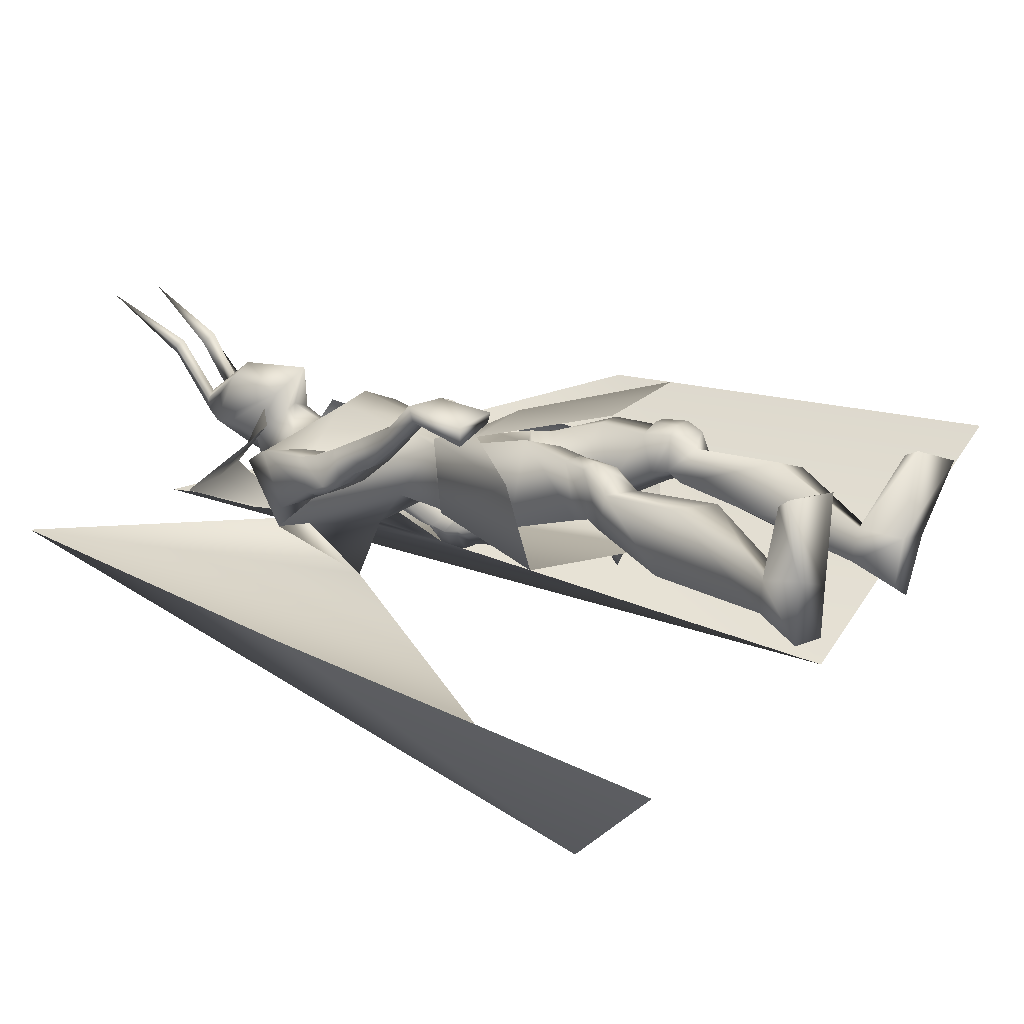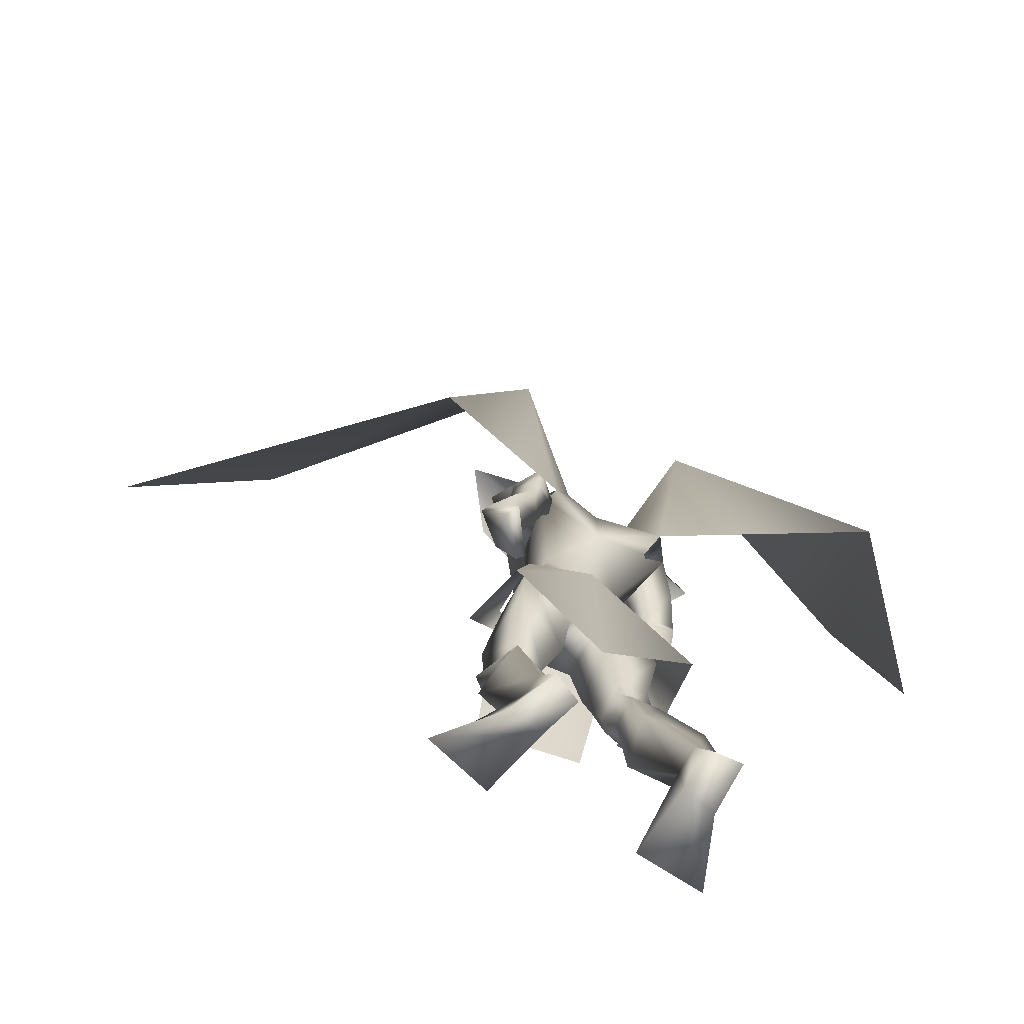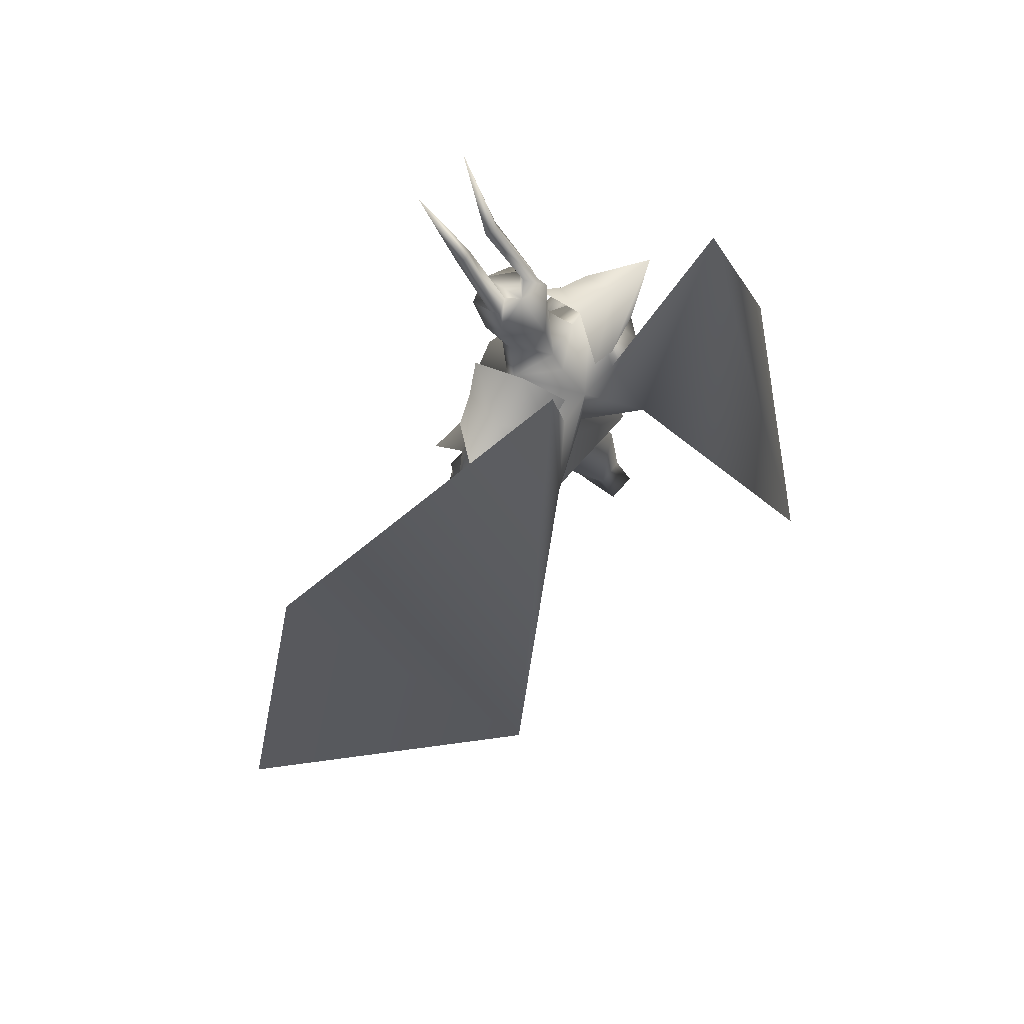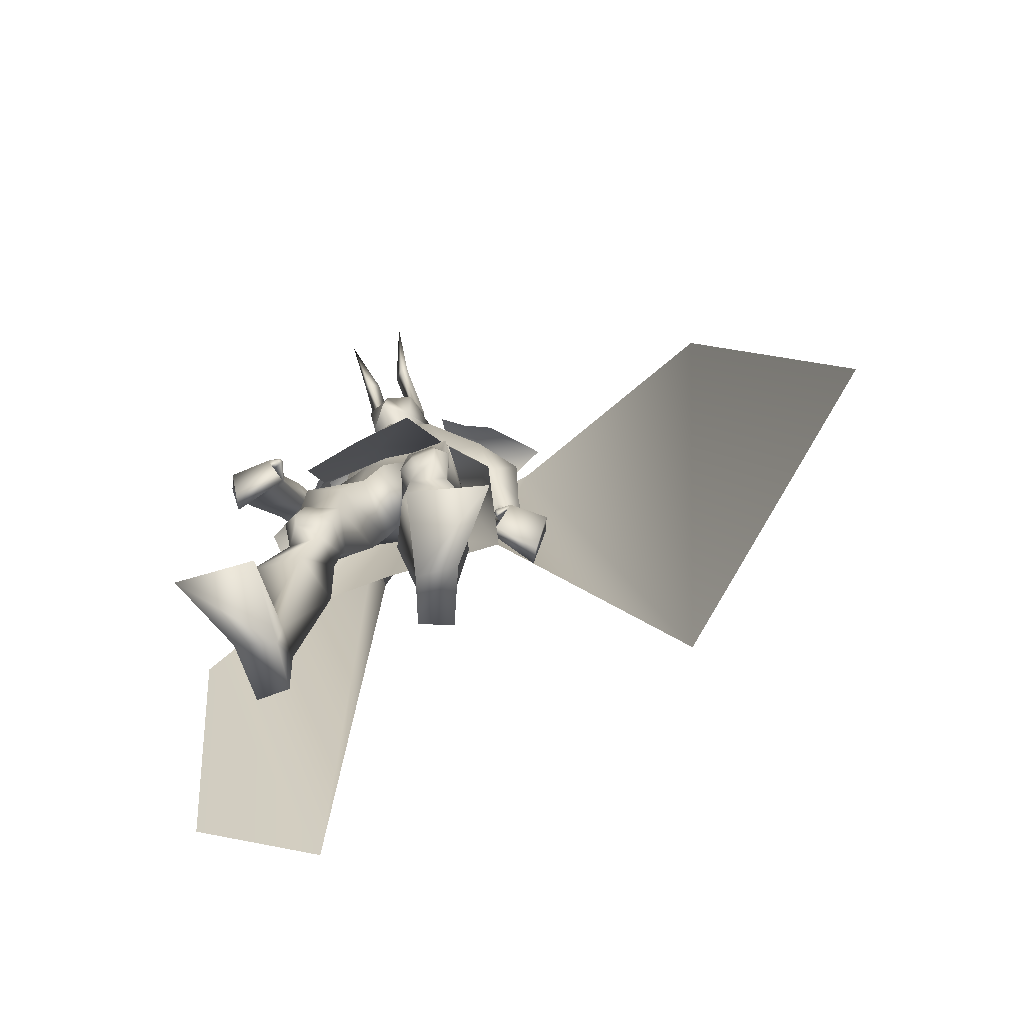
<metadata>
{"format":"obj","ext":"obj","renderer":"f3d","projection":"perspective","resolution":1024,"background":"white","views":[{"elev":15.6,"azim":-53.7,"up":"+Z"},{"elev":-75.9,"azim":154.5,"up":"+Y"},{"elev":73.2,"azim":134.1,"up":"+Y"},{"elev":-78.4,"azim":22.9,"up":"+Y"}]}
</metadata>
<code>
o Cube_Cube.001
v 0.00906 -0.08245 0.06231
v 0.1466 -0.06154 0.03093
v -0.1321 -0.06154 0.05812
v 0.1361 -0.08858 -0.1071
v -0.1467 -0.08872 -0.08257
v -0.01007 -0.03644 -0.1327
v 0.01158 -0.4567 0.1702
v 0.1265 -0.4374 0.1744
v -0.1045 -0.4584 0.1547
v 0.233 -0.3376 -0.002432
v -0.2514 -0.3228 0.03302
v 0.1921 -0.3881 -0.1563
v -0.242 -0.3715 -0.1248
v -0.03072 -0.5161 -0.1053
v 0.01517 -0.1598 0.1013
v 0.1513 -0.1601 0.04883
v -0.129 -0.1637 0.07652
v 0.1143 0.4045 0.02755
v -0.1012 0.4045 0.04858
v 0.08942 0.4815 -0.09282
v -0.09998 0.4815 -0.07434
v 0.0394 0.3939 -0.1666
v -0.06515 0.3939 -0.1564
v 0.2211 0.3359 -0.02805
v -0.2166 0.3359 0.01466
v 0.299 0.4202 -0.1417
v -0.315 0.4202 -0.08181
v 0.1864 0.3426 -0.1762
v -0.2182 0.3366 -0.1238
v 0.08373 0.4239 -0.05795
v -0.08846 0.424 -0.06718
v -0.002365 0.4104 -0.1194
v 0.06619 0.3581 -0.01854
v -0.06718 0.3581 -0.01205
v 0.000571 0.3286 0.006589
v 0.1836 0.372 -0.07791
v -0.1693 0.3895 -0.04505
v 0.1809 0.3407 -0.05578
v -0.1639 0.357 -0.02509
v -0.01435 0.3421 -0.1766
v -0.01403 0.1728 -0.1733
v 0.1362 0.2893 -0.179
v -0.2022 0.2826 -0.1596
v 0.0976 0.2202 0.05578
v -0.07928 0.2202 0.07304
v 0.01149 0.2282 0.08825
v 0.1155 0.2808 -0.03397
v -0.1228 0.273 -0.04026
v 0.06749 0.05595 0.02909
v -0.05489 0.05595 0.04103
v 0.008034 0.07849 0.05285
v 0.1008 0.05452 -0.02423
v -0.09789 0.05452 -0.004846
v -0.0059 0.04999 -0.08995
v 0.08417 0.05317 -0.09786
v -0.0958 0.05317 -0.0803
v 0.2254 0.1766 -0.1899
v -0.2527 0.1772 0.01014
v 0.1812 0.126 -0.169
v -0.199 0.1321 0.01536
v 0.1837 0.1879 -0.2474
v -0.2713 0.1464 -0.05218
v 0.1241 0.1473 -0.2086
v -0.1963 0.1134 -0.05484
v 0.2256 0.08835 -0.2062
v -0.2615 0.08221 0.04233
v 0.182 0.08758 -0.1717
v -0.2069 0.07498 0.0349
v 0.1906 0.07954 -0.2545
v -0.2746 0.05697 -0.01079
v 0.1329 0.08621 -0.2141
v -0.2056 0.05389 -0.02646
v 0.1809 0.1091 -0.1789
v -0.2048 0.1034 0.02319
v 0.2234 0.1364 -0.2097
v -0.258 0.1306 0.02311
v 0.1862 0.1356 -0.2608
v -0.2735 0.1024 -0.03279
v 0.1288 0.1183 -0.2193
v -0.2029 0.08376 -0.04136
v 0.009614 -0.1135 0.04878
v 0.1378 -0.0588 0.01298
v -0.124 -0.05913 0.04114
v -0.007413 -0.02895 -0.1055
v 0.09726 -0.05504 -0.1084
v -0.1132 -0.05072 -0.08563
v 0.05609 -0.2093 0.05759
v -0.03902 -0.2194 0.05477
v 0.01062 -0.1906 0.06558
v 0.01835 -0.2496 -0.0632
v -0.03994 -0.2516 -0.07529
v -0.01184 -0.2186 -0.0676
v 0.1424 -0.1607 -0.1088
v -0.165 -0.1513 -0.0784
v -0.01649 -0.1406 -0.118
v 0.1606 -0.3903 0.07612
v -0.1662 -0.396 0.07225
v 0.07033 -0.4116 0.0778
v -0.08195 -0.4229 0.0515
v 0.05588 -0.4426 0.00437
v -0.1026 -0.4457 -0.03802
v 0.1263 -0.4327 -0.02123
v -0.175 -0.424 -0.03539
v 0.08486 -0.3057 0.0831
v -0.07337 -0.3207 0.0698
v 0.1661 -0.2852 0.07672
v -0.149 -0.2922 0.0931
v 0.0232 -0.3614 -0.03058
v -0.05937 -0.3654 -0.06376
v 0.1494 -0.2993 -0.08869
v -0.1885 -0.2843 -0.06997
v 0.1583 -0.5076 0.03696
v -0.1963 -0.5053 0.03004
v 0.08948 -0.5191 0.06188
v -0.1257 -0.5278 0.02772
v 0.06623 -0.5014 -0.003271
v -0.1267 -0.5133 -0.0422
v 0.1333 -0.4934 -0.02636
v -0.1954 -0.4946 -0.03867
v 0.07401 -0.4719 0.08391
v -0.09657 -0.4855 0.03895
v 0.1785 -0.4572 0.07436
v -0.1936 -0.4561 0.06995
v 0.05838 -0.4763 0.01678
v -0.107 -0.4853 -0.02854
v 0.1404 -0.4677 -0.008803
v -0.1906 -0.4638 -0.02319
v 0.1566 -0.4589 0.09478
v -0.1663 -0.4626 0.08085
v 0.1041 -0.4677 0.09675
v -0.1188 -0.4785 0.06263
v 0.1145 -0.5017 0.08087
v -0.1387 -0.5068 0.05384
v 0.1463 -0.4981 0.08062
v -0.1673 -0.4983 0.06539
v 0.1047 -0.4169 0.09621
v -0.112 -0.4316 0.06698
v 0.1454 -0.4074 0.09389
v -0.1489 -0.4175 0.08095
v 0.1601 -0.9648 -0.04884
v -0.2864 -0.9634 -0.02681
v 0.07912 -0.9686 -0.03704
v -0.2091 -0.9699 -0.05227
v 0.04791 -0.9706 -0.1208
v -0.2233 -0.9729 -0.142
v 0.1084 -0.964 -0.1516
v -0.2905 -0.9614 -0.1409
v 0.08228 -0.7063 0.06441
v -0.1464 -0.7138 0.03688
v 0.1889 -0.6966 0.0312
v -0.2548 -0.687 0.04613
v 0.0309 -0.6794 -0.02579
v -0.1298 -0.6945 -0.06728
v 0.159 -0.6698 -0.08687
v -0.2685 -0.6641 -0.07591
v 0.07966 -0.8774 -0.03247
v -0.2051 -0.8803 -0.04697
v 0.1364 -0.8816 -0.05677
v -0.2668 -0.8798 -0.04487
v 0.05963 -0.8759 -0.0907
v -0.2113 -0.8809 -0.1084
v 0.1234 -0.8848 -0.1116
v -0.2786 -0.8822 -0.09999
v 0.237 -0.931 0.06061
v -0.3084 -0.931 0.1039
v 0.1395 -0.9337 0.1013
v -0.2028 -0.9337 0.09959
v 0.1263 -0.9665 0.1163
v -0.1845 -0.9665 0.1076
v 0.2731 -0.9665 0.06861
v -0.3377 -0.9665 0.1264
v 0.2521 -0.2531 -0.224
v -0.3012 -0.256 0.1417
v 0.1893 -0.2587 -0.146
v -0.2014 -0.2506 0.15
v 0.2327 -0.2481 -0.2534
v -0.309 -0.2613 0.1073
v 0.1726 -0.2438 -0.1564
v -0.1984 -0.2412 0.1274
v 0.2075 -0.09917 -0.1511
v -0.2254 -0.09145 0.1262
v 0.2521 -0.08926 -0.2151
v -0.2986 -0.08061 0.11
v 0.238 -0.1124 -0.2427
v -0.3103 -0.1097 0.08589
v 0.1881 -0.103 -0.1668
v -0.2215 -0.1002 0.1026
v 0.1874 0.2202 -0.1024
v -0.1718 0.2434 0.000735
v 0.2455 0.268 -0.1296
v -0.2386 0.2875 0.003886
v 0.1595 0.2807 -0.2128
v -0.2483 0.2321 -0.1024
v 0.1049 0.2428 -0.1491
v -0.1585 0.2147 -0.09141
v 0.1481 0.1238 -0.2343
v -0.2274 0.08943 -0.03894
v 0.1735 0.1343 -0.2678
v -0.2706 0.09528 -0.04532
v 0.152 0.1007 -0.2311
v -0.23 0.0702 -0.02868
v 0.1765 0.09847 -0.2633
v -0.2703 0.06979 -0.03202
v 0.1475 0.1458 -0.2285
v -0.2258 0.1098 -0.04678
v 0.1711 0.1673 -0.2576
v -0.2667 0.1208 -0.05494
v 0.08317 -0.08509 0.01767
v -0.07022 -0.08707 0.03273
v 0.1529 -0.1665 0.03701
v -0.1342 -0.1691 0.06512
v 0.1869 0.007138 -0.1592
v -0.2065 0.001793 0.07087
v 0.2304 0.01145 -0.1983
v -0.2642 0.01164 0.07419
v 0.1942 0.000562 -0.2451
v -0.2756 -0.01569 0.02176
v 0.1517 0.004803 -0.1908
v -0.2066 -0.01479 0.02654
v 0.2304 -0.1636 -0.1288
v -0.2248 -0.1498 0.168
v 0.2931 -0.1557 -0.1876
v -0.3114 -0.1439 0.1678
v 0.2795 -0.168 -0.2138
v -0.3216 -0.1626 0.1417
v 0.2131 -0.1623 -0.1414
v -0.2204 -0.1524 0.1466
v 0.1935 -0.1831 -0.1384
v -0.1996 -0.1692 0.1541
v 0.1998 -0.1838 -0.1342
v -0.2032 -0.169 0.1612
v 0.19 -0.1608 -0.132
v -0.196 -0.1448 0.1537
v 0.1966 -0.1618 -0.1272
v -0.1996 -0.1448 0.1616
v -0.002365 0.4478 -0.09046
v 0.05545 0.4673 -0.02118
v -0.06018 0.4673 -0.02118
v -0.002365 0.533 -0.0646
v 0.06896 0.522 0.000734
v -0.07369 0.522 0.000734
v 0.06678 0.5658 -0.003603
v -0.0715 0.5658 -0.003603
v -0.002365 0.6005 0.003518
v 0.03262 0.4051 0.02877
v -0.03735 0.4051 0.02877
v -0.002365 0.4079 0.04065
v 0.05222 0.5283 0.09316
v -0.05695 0.5283 0.09316
v -0.002365 0.5372 0.1116
v 0.04421 0.4172 0.06791
v -0.04894 0.4172 0.06791
v -0.002365 0.3797 0.1201
v 0.03845 0.6005 0.05049
v -0.04318 0.6005 0.05049
v 0.06149 0.5944 0.03587
v -0.06622 0.5944 0.03587
v 0.02566 0.6151 0.02663
v -0.03039 0.6151 0.02663
v 0.05353 0.5993 0.0132
v -0.05826 0.5993 0.0132
v 0.04445 0.6955 0.1183
v -0.04918 0.6955 0.1183
v 0.02185 0.6867 0.1305
v -0.02658 0.6867 0.1305
v 0.05573 0.6881 0.137
v -0.06046 0.6881 0.137
v 0.04394 0.676 0.149
v -0.04866 0.676 0.149
v 0.06225 0.8555 0.2293
v -0.06698 0.8555 0.2293
v 0.1295 0.1243 -0.2429
v -0.1397 0.1253 -0.2472
v 0.06848 0.3628 -0.1942
v -0.09502 0.3628 -0.1792
v 0.491 -0.5845 -0.47
v -0.3926 -0.5816 -0.5844
v 0.2157 0.9823 -0.2849
v -0.2319 0.9824 -0.2789
v 0.9975 -0.6748 -0.04808
v -0.5383 -0.8375 -0.3668
v 0.7389 0.09249 0.0109
v -0.57 -0.03621 -0.24
v 0.1626 0.351 -0.000197
v 0.189 0.4403 -0.1172
v 0.09844 0.3536 -0.175
v -0.1538 0.351 0.03068
v -0.2024 0.4403 -0.07902
v -0.1247 0.3536 -0.1533
f 4 2 10
f 4 10 12
f 11 3 5
f 11 5 13
f 6 4 12
f 6 12 14
f 13 5 6
f 13 6 14
f 1 15 16
f 1 16 2
f 1 3 17
f 1 17 15
f 15 7 8
f 15 8 16
f 9 7 15
f 9 15 17
f 2 16 10
f 11 17 3
f 30 33 38
f 30 38 36
f 39 34 31
f 39 31 37
f 30 36 40
f 30 40 32
f 40 37 31
f 40 31 32
f 33 35 46
f 33 46 44
f 46 35 34
f 46 34 45
f 38 33 44
f 38 44 47
f 45 34 39
f 45 39 48
f 44 46 51
f 44 51 49
f 51 46 45
f 51 45 50
f 47 44 49
f 47 49 52
f 50 45 48
f 50 48 53
f 41 42 55
f 41 55 54
f 56 43 41
f 56 41 54
f 42 47 52
f 42 52 55
f 53 48 43
f 53 43 56
f 59 73 75
f 59 75 57
f 76 74 60
f 76 60 58
f 73 67 65
f 73 65 75
f 66 68 74
f 66 74 76
f 63 79 73
f 63 73 59
f 74 80 64
f 74 64 60
f 79 71 67
f 79 67 73
f 68 72 80
f 68 80 74
f 54 55 85
f 54 85 84
f 86 56 54
f 86 54 84
f 55 52 82
f 55 82 85
f 83 53 56
f 83 56 86
f 87 89 92
f 87 92 90
f 92 89 88
f 92 88 91
f 85 93 95
f 85 95 84
f 95 94 86
f 95 86 84
f 93 90 92
f 93 92 95
f 92 91 94
f 92 94 95
f 104 98 96
f 104 96 106
f 97 99 105
f 97 105 107
f 90 108 104
f 90 104 87
f 105 109 91
f 105 91 88
f 108 100 98
f 108 98 104
f 99 101 109
f 99 109 105
f 93 110 108
f 93 108 90
f 109 111 94
f 109 94 91
f 110 102 100
f 110 100 108
f 101 103 111
f 101 111 109
f 106 96 102
f 106 102 110
f 103 97 107
f 103 107 111
f 100 124 120
f 100 120 98
f 121 125 101
f 121 101 99
f 124 116 114
f 124 114 120
f 115 117 125
f 115 125 121
f 102 126 124
f 102 124 100
f 125 127 103
f 125 103 101
f 126 118 116
f 126 116 124
f 117 119 127
f 117 127 125
f 96 122 126
f 96 126 102
f 127 123 97
f 127 97 103
f 122 112 118
f 122 118 126
f 119 113 123
f 119 123 127
f 122 96 138
f 122 138 128
f 139 97 123
f 139 123 129
f 112 122 128
f 112 128 134
f 129 123 113
f 129 113 135
f 98 120 130
f 98 130 136
f 131 121 99
f 131 99 137
f 120 114 132
f 120 132 130
f 133 115 121
f 133 121 131
f 114 112 134
f 114 134 132
f 135 113 115
f 135 115 133
f 96 98 136
f 96 136 138
f 137 99 97
f 137 97 139
f 136 130 128
f 136 128 138
f 129 131 137
f 129 137 139
f 130 132 134
f 130 134 128
f 135 133 131
f 135 131 129
f 114 148 150
f 114 150 112
f 151 149 115
f 151 115 113
f 116 152 148
f 116 148 114
f 149 153 117
f 149 117 115
f 118 154 152
f 118 152 116
f 153 155 119
f 153 119 117
f 112 150 154
f 112 154 118
f 155 151 113
f 155 113 119
f 140 142 144
f 140 144 146
f 145 143 141
f 145 141 147
f 148 156 158
f 148 158 150
f 159 157 149
f 159 149 151
f 152 160 156
f 152 156 148
f 157 161 153
f 157 153 149
f 160 144 142
f 160 142 156
f 143 145 161
f 143 161 157
f 154 162 160
f 154 160 152
f 161 163 155
f 161 155 153
f 162 146 144
f 162 144 160
f 145 147 163
f 145 163 161
f 150 158 162
f 150 162 154
f 163 159 151
f 163 151 155
f 158 140 146
f 158 146 162
f 147 141 159
f 147 159 163
f 158 156 166
f 158 166 164
f 167 157 159
f 167 159 165
f 140 158 164
f 140 164 170
f 165 159 141
f 165 141 171
f 156 142 168
f 156 168 166
f 169 143 157
f 169 157 167
f 142 140 170
f 142 170 168
f 171 141 143
f 171 143 169
f 166 168 170
f 166 170 164
f 171 169 167
f 171 167 165
f 172 174 178
f 172 178 176
f 179 175 173
f 179 173 177
f 38 188 190
f 38 190 36
f 191 189 39
f 191 39 37
f 188 59 57
f 188 57 190
f 58 60 189
f 58 189 191
f 36 190 192
f 36 192 42
f 193 191 37
f 193 37 43
f 190 57 61
f 190 61 192
f 62 58 191
f 62 191 193
f 47 194 188
f 47 188 38
f 189 195 48
f 189 48 39
f 194 63 59
f 194 59 188
f 60 64 195
f 60 195 189
f 42 192 194
f 42 194 47
f 195 193 43
f 195 43 48
f 192 61 63
f 192 63 194
f 64 62 193
f 64 193 195
f 57 75 77
f 57 77 61
f 78 76 58
f 78 58 62
f 65 69 77
f 65 77 75
f 78 70 66
f 78 66 76
f 79 63 204
f 79 204 196
f 205 64 80
f 205 80 197
f 71 79 196
f 71 196 200
f 197 80 72
f 197 72 201
f 77 69 202
f 77 202 198
f 203 70 78
f 203 78 199
f 61 77 198
f 61 198 206
f 199 78 62
f 199 62 207
f 69 71 200
f 69 200 202
f 201 72 70
f 201 70 203
f 63 61 206
f 63 206 204
f 207 62 64
f 207 64 205
f 206 198 196
f 206 196 204
f 197 199 207
f 197 207 205
f 198 202 200
f 198 200 196
f 201 203 199
f 201 199 197
f 49 51 81
f 49 81 208
f 81 51 50
f 81 50 209
f 49 208 82
f 49 82 52
f 83 209 50
f 83 50 53
f 81 89 87
f 81 87 208
f 88 89 81
f 88 81 209
f 87 104 106
f 87 106 210
f 107 105 88
f 107 88 211
f 82 208 87
f 82 87 210
f 88 209 83
f 88 83 211
f 82 210 93
f 82 93 85
f 94 211 83
f 94 83 86
f 93 210 106
f 93 106 110
f 107 211 94
f 107 94 111
f 67 212 214
f 67 214 65
f 215 213 68
f 215 68 66
f 65 214 216
f 65 216 69
f 217 215 66
f 217 66 70
f 71 218 212
f 71 212 67
f 213 219 72
f 213 72 68
f 69 216 218
f 69 218 71
f 219 217 70
f 219 70 72
f 180 220 222
f 180 222 182
f 223 221 181
f 223 181 183
f 220 174 172
f 220 172 222
f 173 175 221
f 173 221 223
f 182 222 224
f 182 224 184
f 225 223 183
f 225 183 185
f 222 172 176
f 222 176 224
f 177 173 223
f 177 223 225
f 226 178 174
f 226 174 220
f 175 179 227
f 175 227 221
f 184 224 226
f 184 226 186
f 227 225 185
f 227 185 187
f 224 176 178
f 224 178 226
f 179 177 225
f 179 225 227
f 226 220 230
f 226 230 228
f 231 221 227
f 231 227 229
f 186 226 228
f 186 228 232
f 229 227 187
f 229 187 233
f 220 180 234
f 220 234 230
f 235 181 221
f 235 221 231
f 180 186 232
f 180 232 234
f 233 187 181
f 233 181 235
f 232 228 230
f 232 230 234
f 231 229 233
f 231 233 235
f 180 182 214
f 180 214 212
f 215 183 181
f 215 181 213
f 182 184 216
f 182 216 214
f 217 185 183
f 217 183 215
f 184 186 218
f 184 218 216
f 219 187 185
f 219 185 217
f 180 212 218
f 180 218 186
f 219 213 181
f 219 181 187
f 251 245 237
f 251 237 240
f 238 246 252
f 238 252 241
f 236 239 240
f 236 240 237
f 241 239 236
f 241 236 238
f 251 240 242
f 251 242 248
f 243 241 252
f 243 252 249
f 242 240 239
f 242 239 244
f 239 241 243
f 239 243 244
f 253 247 245
f 253 245 251
f 246 247 253
f 246 253 252
f 251 248 250
f 251 250 253
f 250 249 252
f 250 252 253
f 30 32 236
f 30 236 237
f 236 32 31
f 236 31 238
f 30 237 245
f 30 245 33
f 246 238 31
f 246 31 34
f 33 245 247
f 33 247 35
f 247 246 34
f 247 34 35
f 250 248 256
f 250 256 254
f 257 249 250
f 257 250 255
f 244 250 254
f 244 254 258
f 255 250 244
f 255 244 259
f 242 244 258
f 242 258 260
f 259 244 243
f 259 243 261
f 248 242 260
f 248 260 256
f 261 243 249
f 261 249 257
f 256 260 262
f 256 262 266
f 263 261 257
f 263 257 267
f 260 258 264
f 260 264 262
f 265 259 261
f 265 261 263
f 258 254 268
f 258 268 264
f 269 255 259
f 269 259 265
f 254 256 266
f 254 266 268
f 267 257 255
f 267 255 269
f 266 270 268
f 269 271 267
f 264 268 270
f 271 269 265
f 262 264 270
f 271 265 263
f 262 270 266
f 267 271 263
f 36 42 272
f 36 272 274
f 273 43 37
f 273 37 275
f 36 274 40
f 40 275 37
f 41 272 42
f 43 273 41
f 40 274 272
f 40 272 41
f 273 275 40
f 273 40 41
f 272 274 278
f 272 278 276
f 279 275 273
f 279 273 277
f 276 278 282
f 276 282 280
f 283 279 277
f 283 277 281
f 18 284 285
f 18 285 20
f 284 24 26
f 284 26 285
f 20 285 286
f 20 286 22
f 285 26 28
f 285 28 286
f 25 287 288
f 25 288 27
f 287 19 21
f 287 21 288
f 27 288 289
f 27 289 29
f 288 21 23
f 288 23 289

</code>
